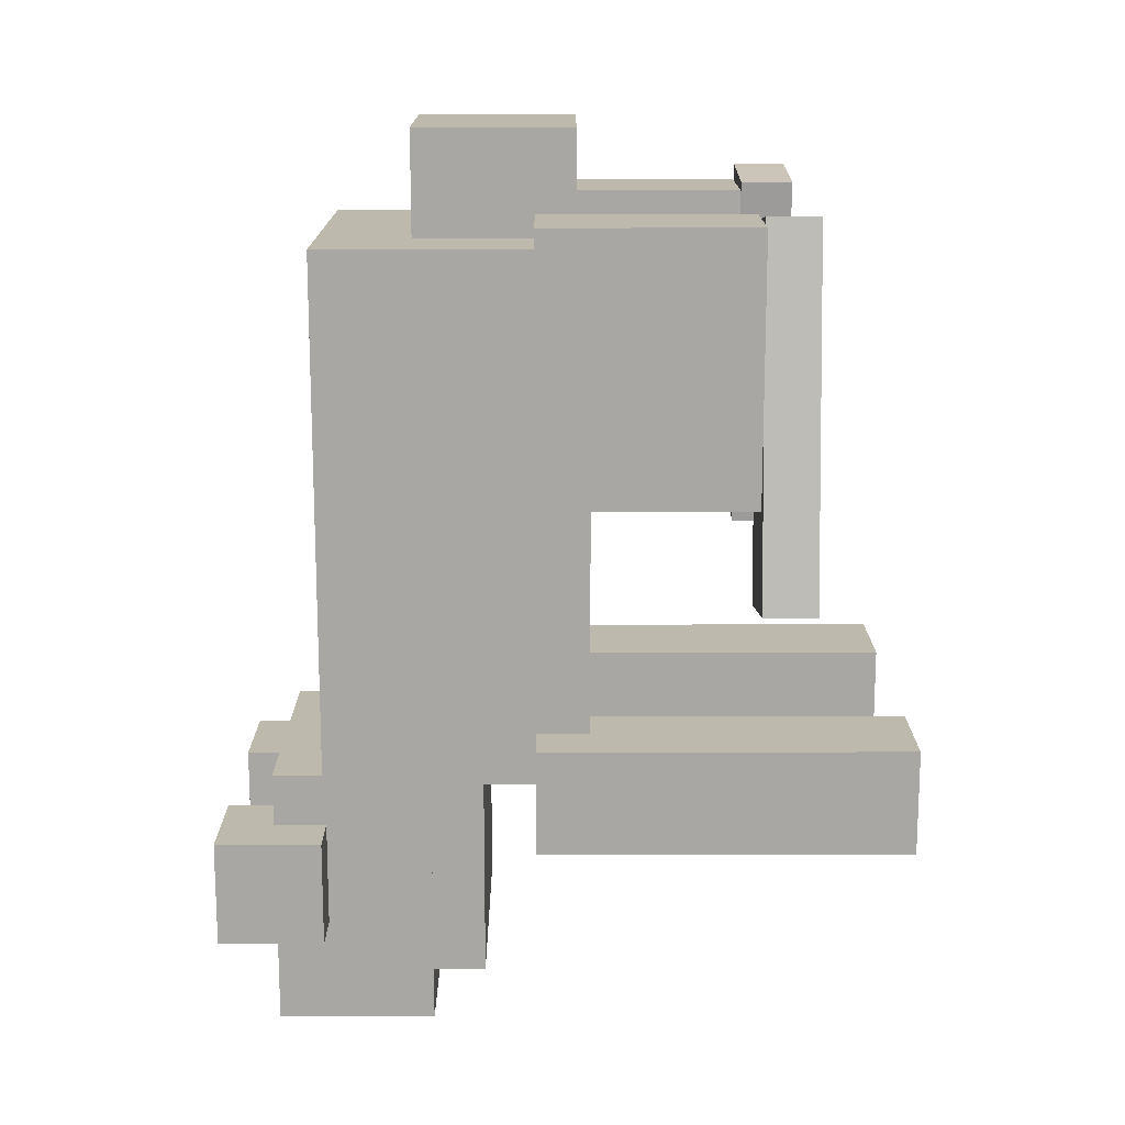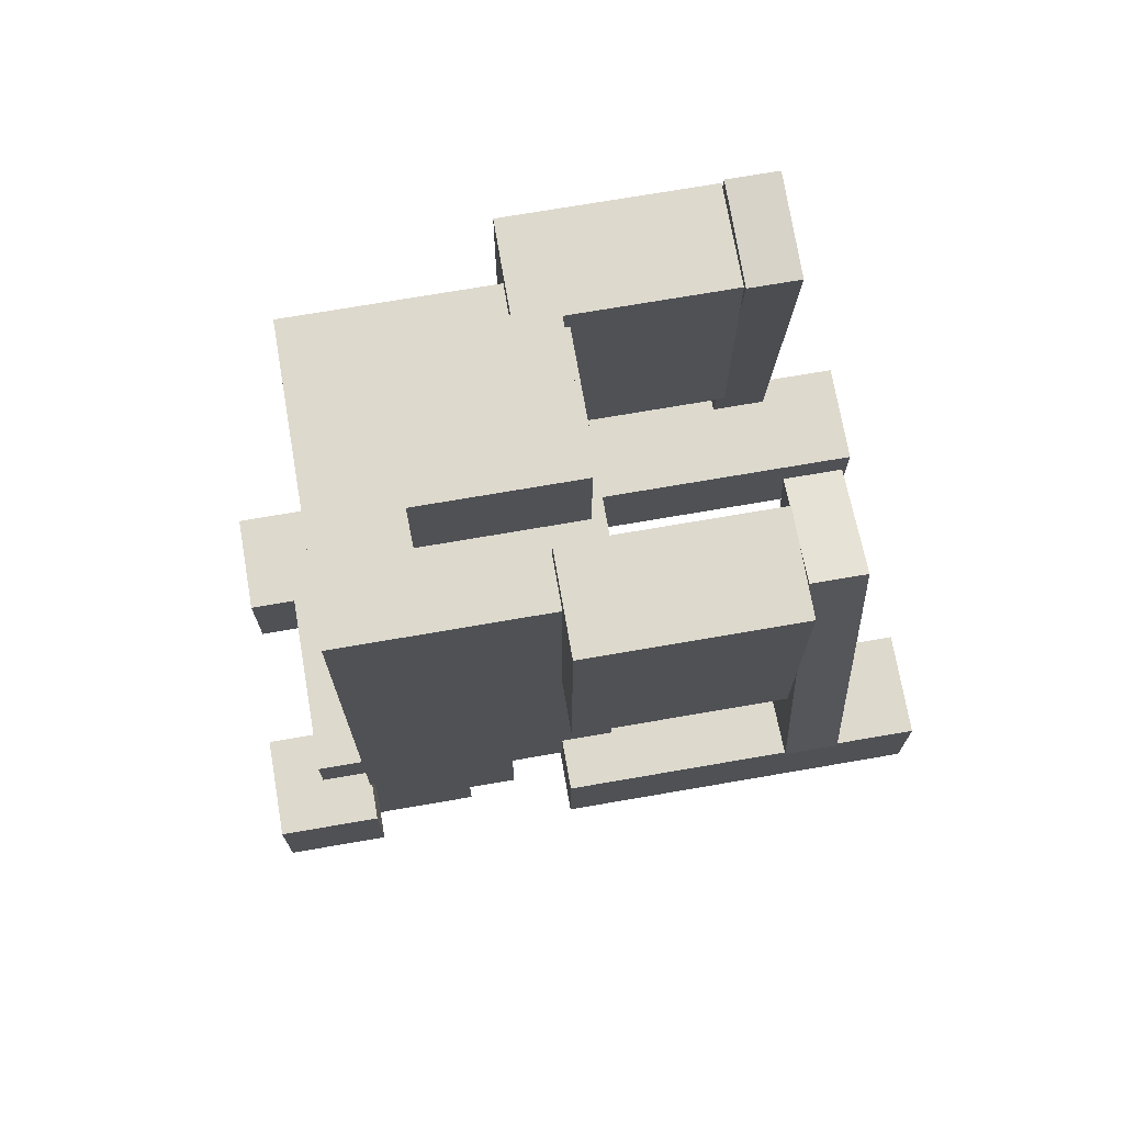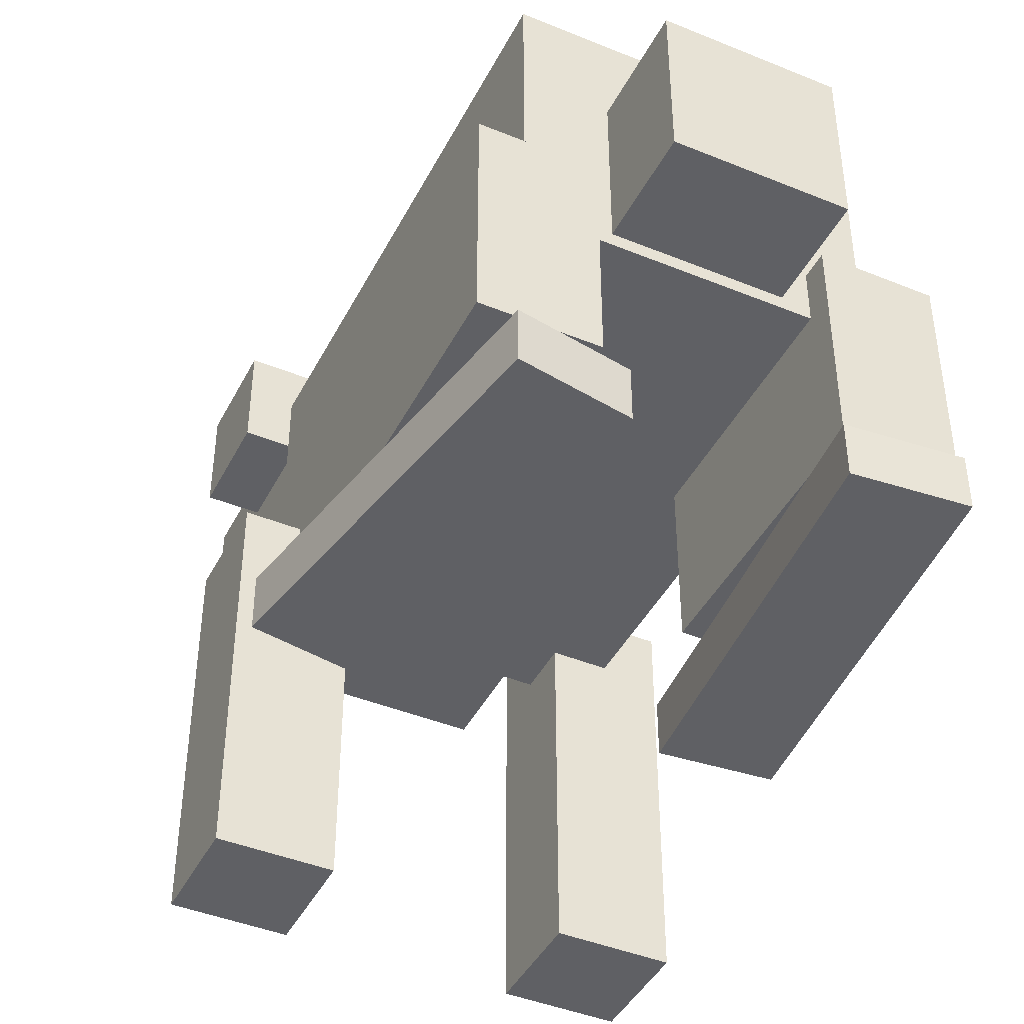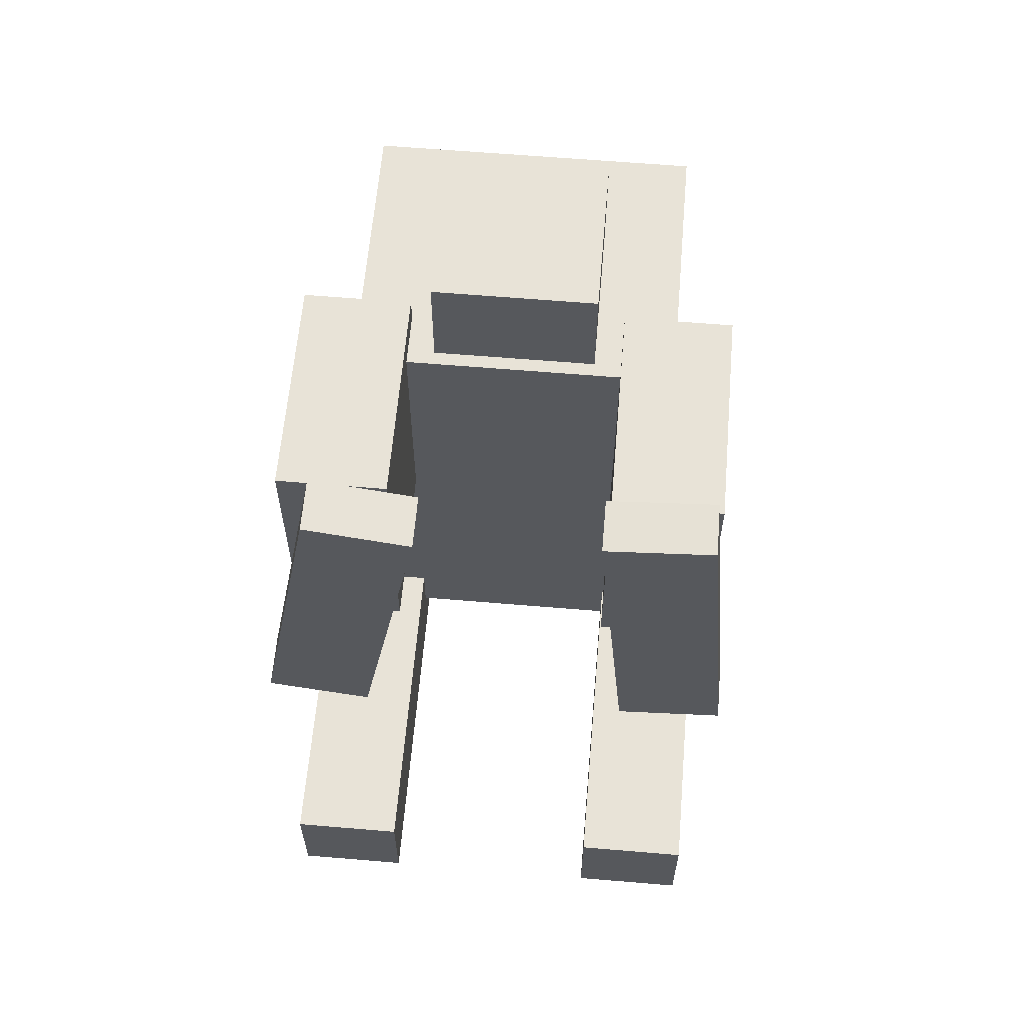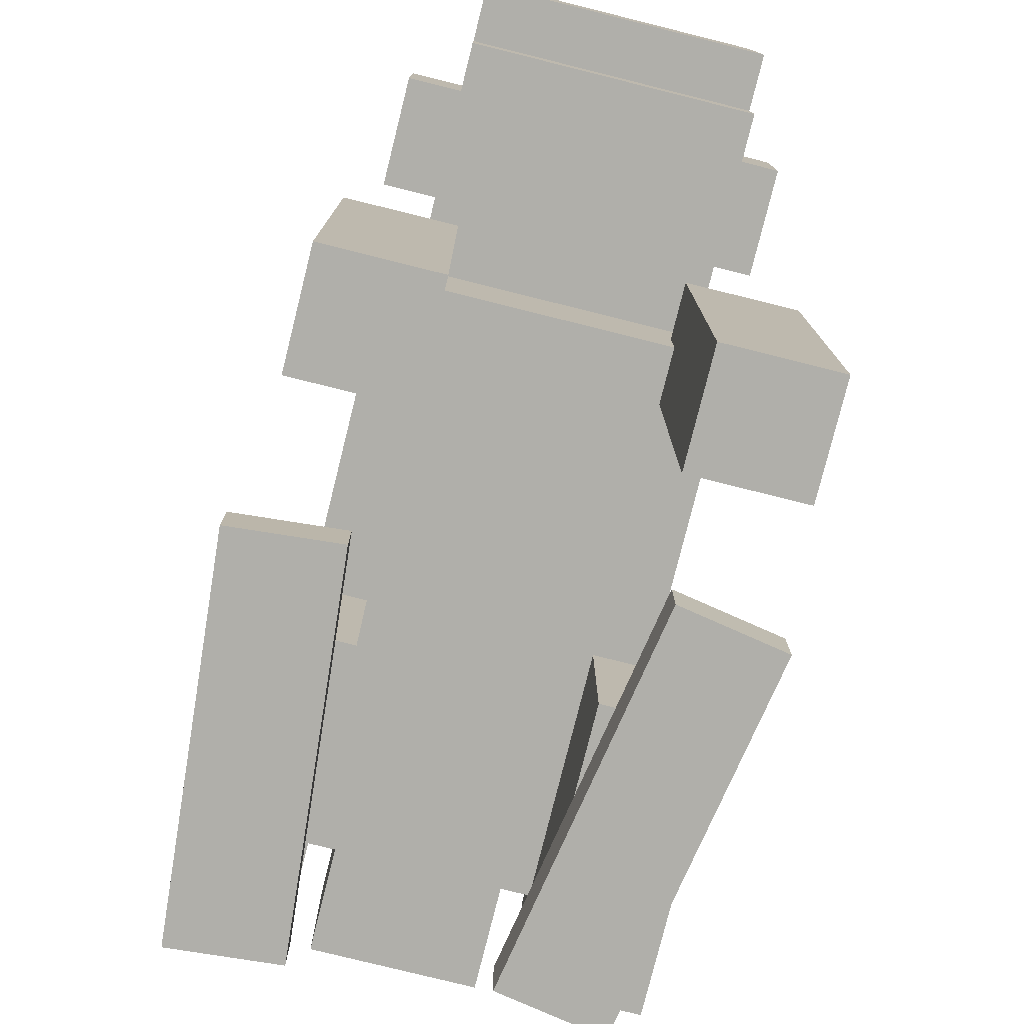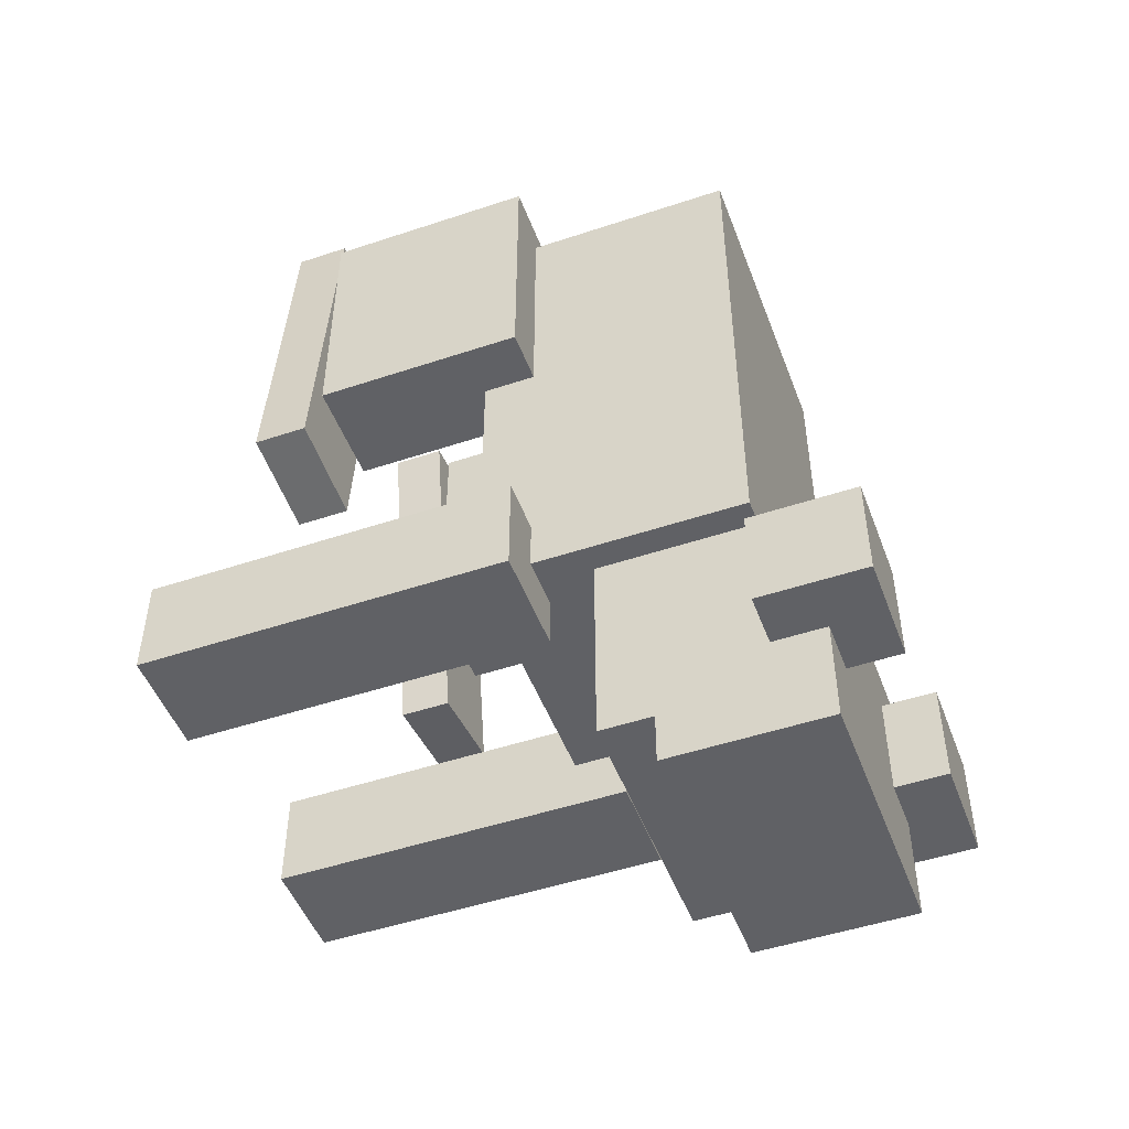
<metadata>
{"format":"obj","ext":"obj","renderer":"f3d","projection":"perspective","resolution":1024,"background":"white","views":[{"elev":15.3,"azim":-90.2,"up":"+Z"},{"elev":71.9,"azim":-99.8,"up":"+Z"},{"elev":-43.3,"azim":-25.8,"up":"+Y"},{"elev":61.6,"azim":4.9,"up":"+Z"},{"elev":-78.0,"azim":166.0,"up":"+Y"},{"elev":-49.1,"azim":110.3,"up":"+Z"}]}
</metadata>
<code>
o right_foot
v -0.09013 0.1875 0.5798
v -0.1661 0.1875 0.1489
v -0.09013 0.125 0.5798
v -0.1661 0.125 0.1489
v -0.2892 0.1875 0.1706
v -0.2132 0.1875 0.6015
v -0.2892 0.125 0.1706
v -0.2132 0.125 0.6015
f 1 3 2
f 3 4 2
f 5 7 6
f 7 8 6
f 5 6 2
f 6 1 2
f 8 7 3
f 7 4 3
f 6 8 1
f 8 3 1
f 2 4 5
f 4 7 5
o left_thigh
v 0.25 0.4375 0.5938
v 0.25 0.4375 0.2812
v 0.25 0.1875 0.5938
v 0.25 0.1875 0.2812
v 0.125 0.4375 0.2812
v 0.125 0.4375 0.5938
v 0.125 0.1875 0.2812
v 0.125 0.1875 0.5938
f 9 11 10
f 11 12 10
f 13 15 14
f 15 16 14
f 13 14 10
f 14 9 10
f 16 15 11
f 15 12 11
f 14 16 9
f 16 11 9
f 10 12 13
f 12 15 13
o right_thigh
v -0.125 0.4375 0.5938
v -0.125 0.4375 0.2812
v -0.125 0.1875 0.5938
v -0.125 0.1875 0.2812
v -0.25 0.4375 0.2812
v -0.25 0.4375 0.5938
v -0.25 0.1875 0.2812
v -0.25 0.1875 0.5938
f 17 19 18
f 19 20 18
f 21 23 22
f 23 24 22
f 21 22 18
f 22 17 18
f 24 23 19
f 23 20 19
f 22 24 17
f 24 19 17
f 18 20 21
f 20 23 21
o body
v 0.1875 0.6875 0.5625
v 0.1875 0.6875 -0.0625
v 0.1875 0.375 0.5625
v 0.1875 0.375 -0.0625
v -0.1875 0.6875 -0.0625
v -0.1875 0.6875 0.5625
v -0.1875 0.375 -0.0625
v -0.1875 0.375 0.5625
f 25 27 26
f 27 28 26
f 29 31 30
f 31 32 30
f 29 30 26
f 30 25 26
f 32 31 27
f 31 28 27
f 30 32 25
f 32 27 25
f 26 28 29
f 28 31 29
o right_arm
v -0.125 0.4375 0
v -0.125 0.4375 -0.125
v -0.125 0 0
v -0.125 0 -0.125
v -0.25 0.4375 -0.125
v -0.25 0.4375 0
v -0.25 0 -0.125
v -0.25 0 0
f 33 35 34
f 35 36 34
f 37 39 38
f 39 40 38
f 37 38 34
f 38 33 34
f 40 39 35
f 39 36 35
f 38 40 33
f 40 35 33
f 34 36 37
f 36 39 37
o right_arm
v 0.25 0.4375 0
v 0.25 0.4375 -0.125
v 0.25 0 0
v 0.25 0 -0.125
v 0.125 0.4375 -0.125
v 0.125 0.4375 0
v 0.125 0 -0.125
v 0.125 0 0
f 41 43 42
f 43 44 42
f 45 47 46
f 47 48 46
f 45 46 42
f 46 41 42
f 48 47 43
f 47 44 43
f 46 48 41
f 48 43 41
f 42 44 45
f 44 47 45
o head
v 0.1562 0.75 -0.0625
v 0.1562 0.75 -0.375
v 0.1562 0.5625 -0.0625
v 0.1562 0.5625 -0.375
v -0.1562 0.75 -0.375
v -0.1562 0.75 -0.0625
v -0.1562 0.5625 -0.375
v -0.1562 0.5625 -0.0625
f 49 51 50
f 51 52 50
f 53 55 54
f 55 56 54
f 53 54 50
f 54 49 50
f 56 55 51
f 55 52 51
f 54 56 49
f 56 51 49
f 50 52 53
f 52 55 53
o head
v 0.1562 0.5625 -0.0625
v 0.1562 0.5625 -0.3125
v 0.1562 0.5 -0.0625
v 0.1562 0.5 -0.3125
v -0.1562 0.5625 -0.3125
v -0.1562 0.5625 -0.0625
v -0.1562 0.5 -0.3125
v -0.1562 0.5 -0.0625
f 57 59 58
f 59 60 58
f 61 63 62
f 63 64 62
f 61 62 58
f 62 57 58
f 64 63 59
f 63 60 59
f 62 64 57
f 64 59 57
f 58 60 61
f 60 63 61
o head
v 0.2188 0.8125 -0.125
v 0.2188 0.8125 -0.25
v 0.2188 0.6875 -0.125
v 0.2188 0.6875 -0.25
v 0.09375 0.8125 -0.25
v 0.09375 0.8125 -0.125
v 0.09375 0.6875 -0.25
v 0.09375 0.6875 -0.125
f 65 67 66
f 67 68 66
f 69 71 70
f 71 72 70
f 69 70 66
f 70 65 66
f 72 71 67
f 71 68 67
f 70 72 65
f 72 67 65
f 66 68 69
f 68 71 69
o head
v -0.09375 0.8125 -0.125
v -0.09375 0.8125 -0.25
v -0.09375 0.6875 -0.125
v -0.09375 0.6875 -0.25
v -0.2188 0.8125 -0.25
v -0.2188 0.8125 -0.125
v -0.2188 0.6875 -0.25
v -0.2188 0.6875 -0.125
f 73 75 74
f 75 76 74
f 77 79 78
f 79 80 78
f 77 78 74
f 78 73 74
f 80 79 75
f 79 76 75
f 78 80 73
f 80 75 73
f 74 76 77
f 76 79 77
o tail
v 0.09375 0.5781 0.6875
v 0.09375 0.5781 0.5625
v 0.09375 0.3906 0.6875
v 0.09375 0.3906 0.5625
v -0.09375 0.5781 0.5625
v -0.09375 0.5781 0.6875
v -0.09375 0.3906 0.5625
v -0.09375 0.3906 0.6875
f 81 83 82
f 83 84 82
f 85 87 86
f 87 88 86
f 85 86 82
f 86 81 82
f 88 87 83
f 87 84 83
f 86 88 81
f 88 83 81
f 82 84 85
f 84 87 85
o right_foot
v 0.243 0.1875 0.6149
v 0.2811 0.1875 0.1791
v 0.243 0.125 0.6149
v 0.2811 0.125 0.1791
v 0.1566 0.1875 0.1682
v 0.1185 0.1875 0.604
v 0.1566 0.125 0.1682
v 0.1185 0.125 0.604
f 89 91 90
f 91 92 90
f 93 95 94
f 95 96 94
f 93 94 90
f 94 89 90
f 96 95 91
f 95 92 91
f 94 96 89
f 96 91 89
f 90 92 93
f 92 95 93

</code>
